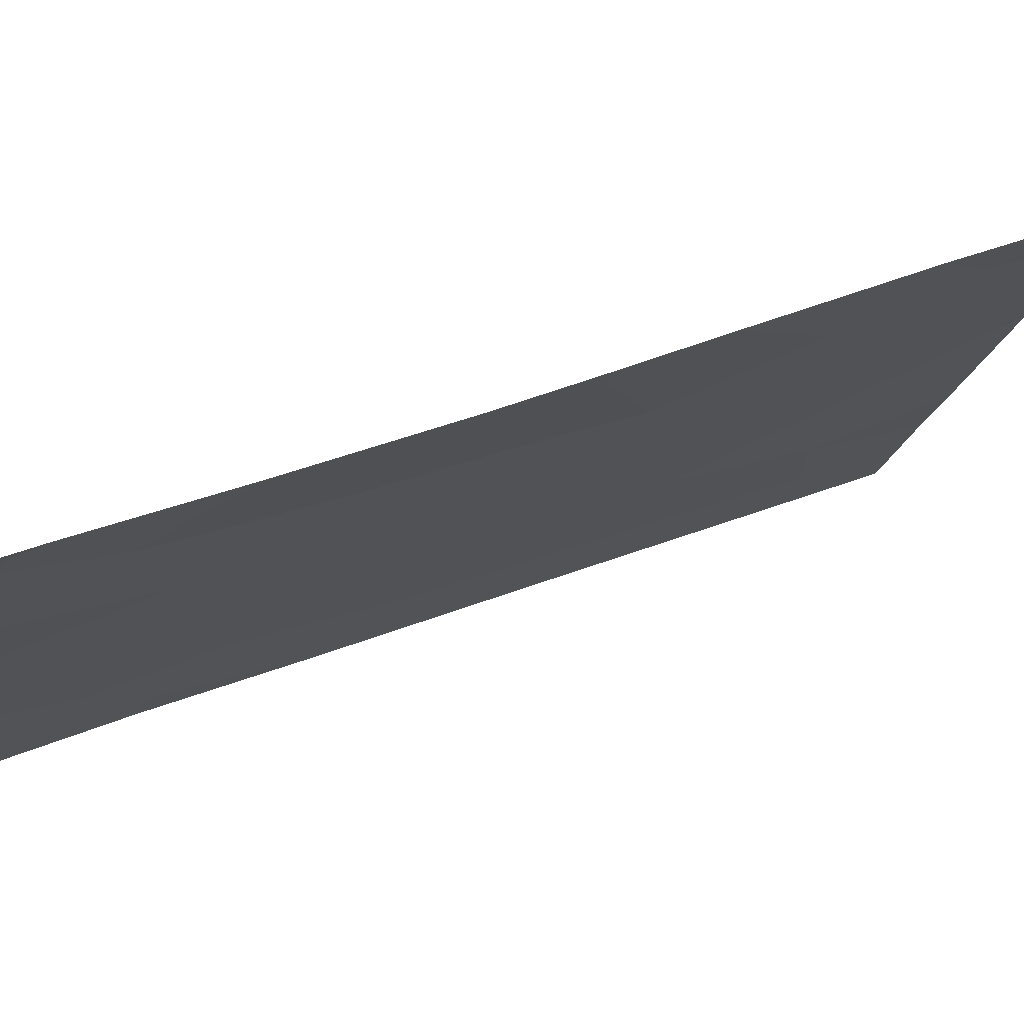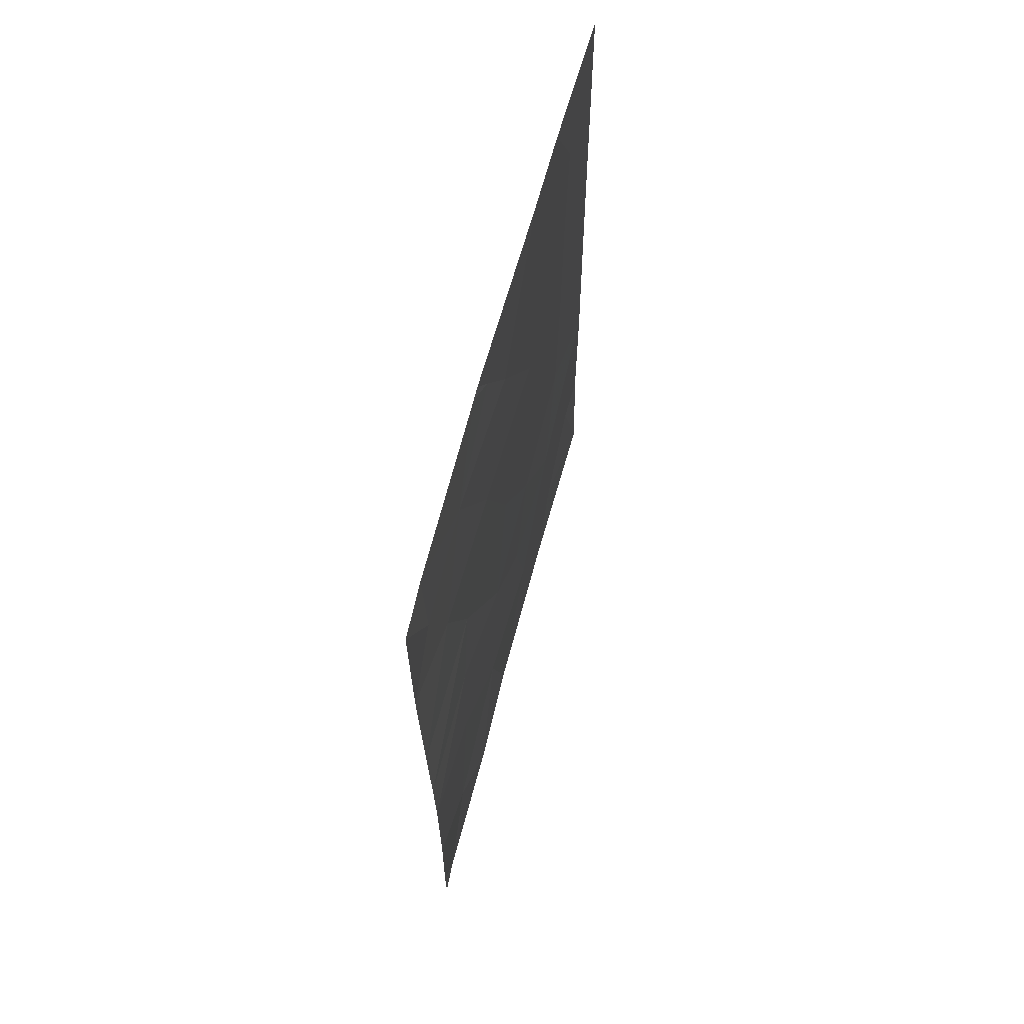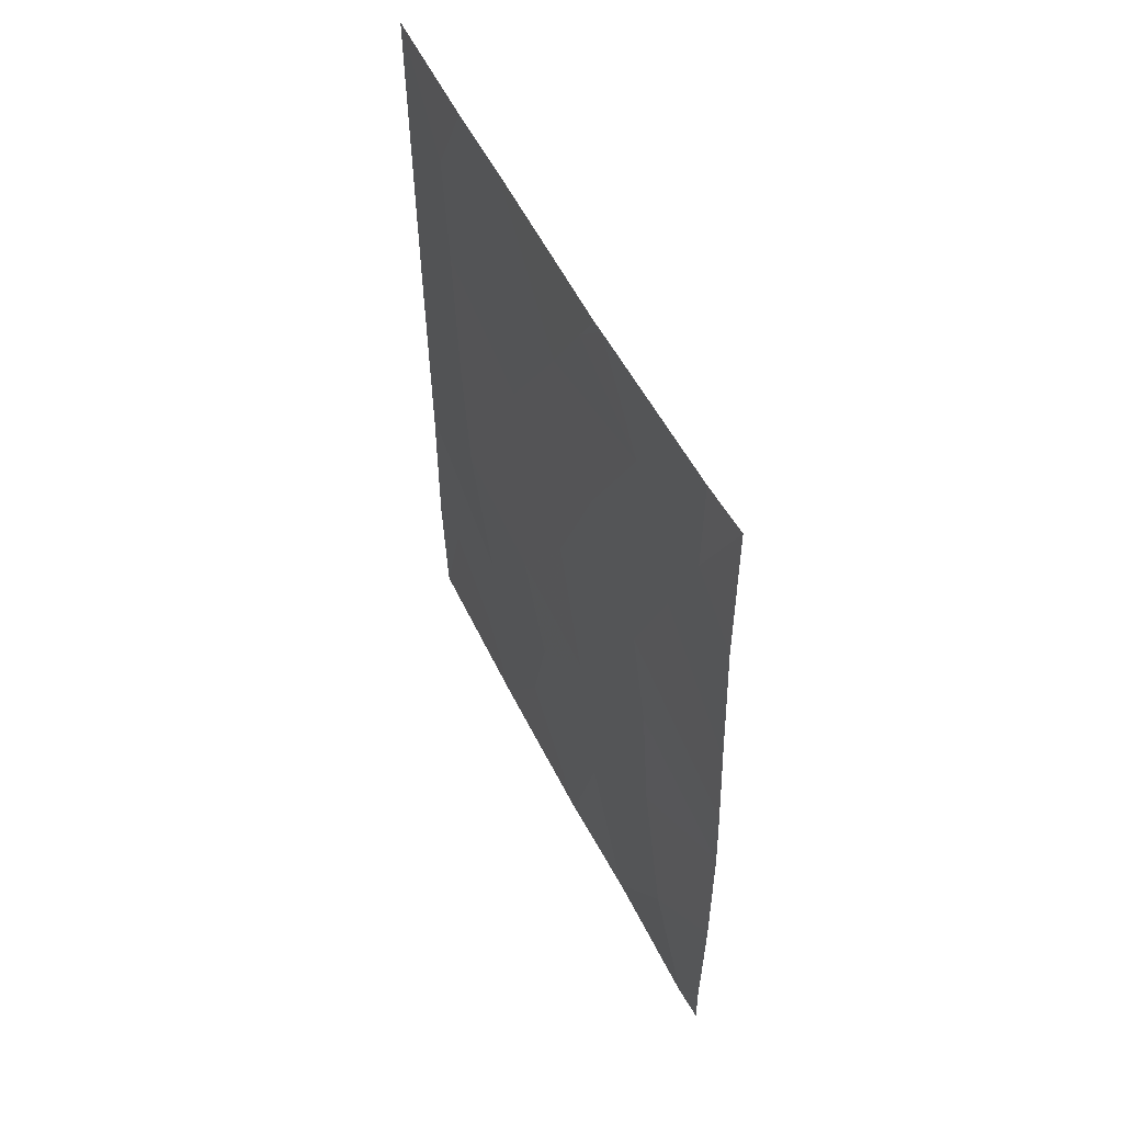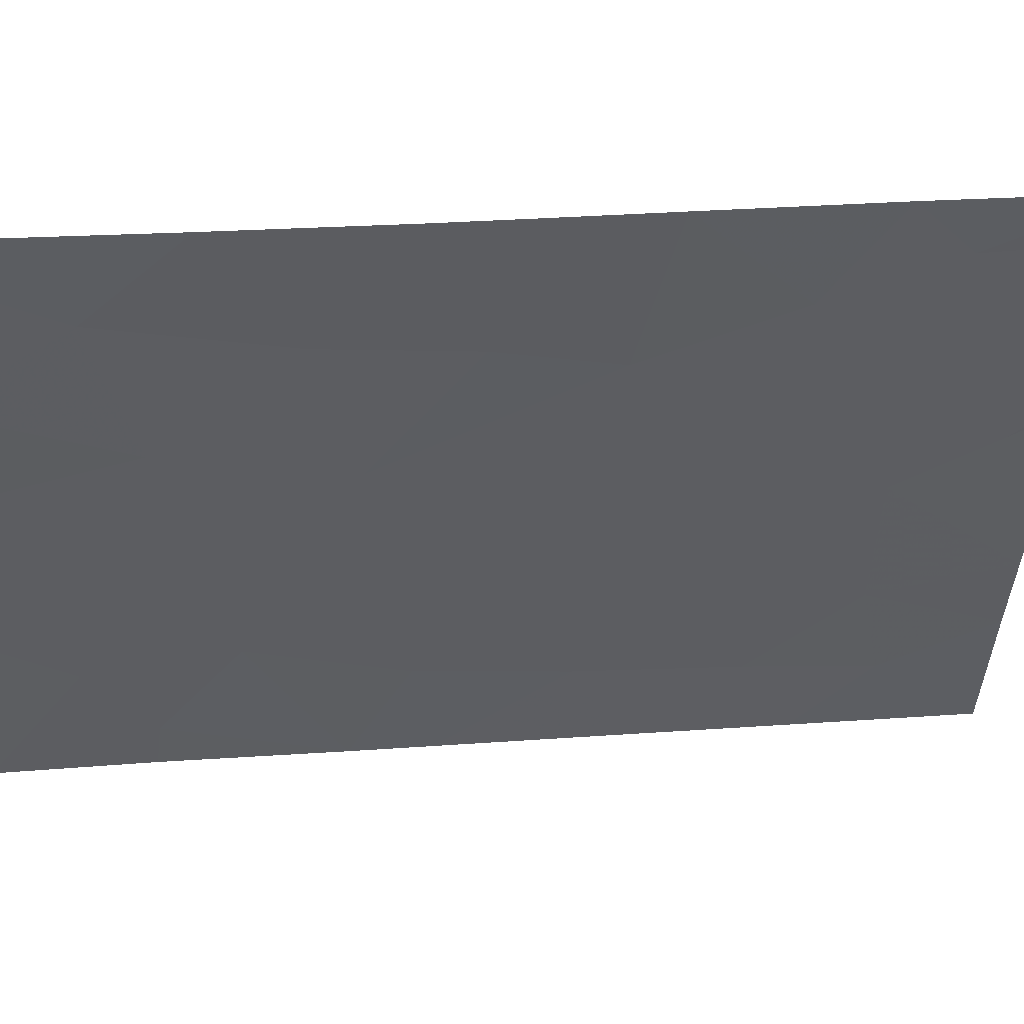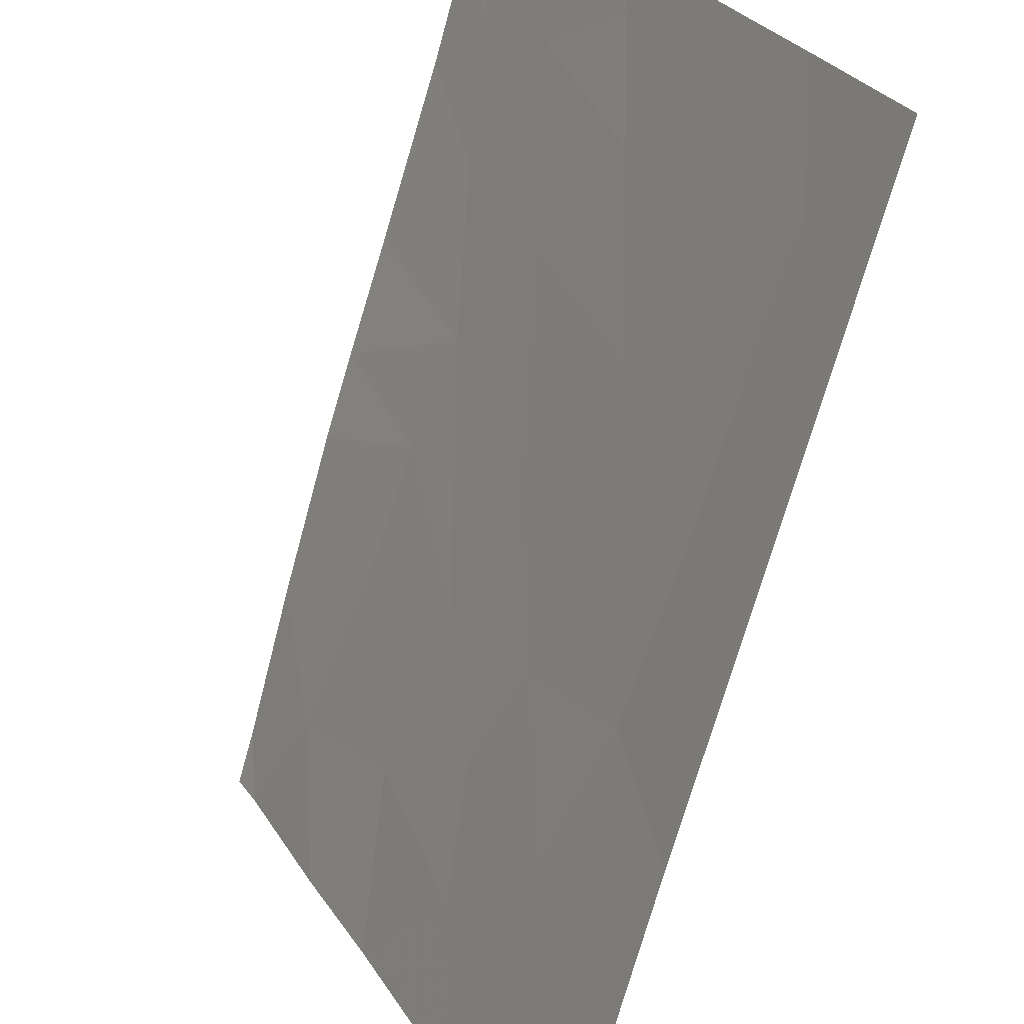
<metadata>
{"format":"obj","ext":"obj","renderer":"f3d","projection":"perspective","resolution":1024,"background":"white","views":[{"elev":48.4,"azim":-112.7,"up":"+Y"},{"elev":65.9,"azim":-138.6,"up":"+Z"},{"elev":53.9,"azim":-179.4,"up":"+Z"},{"elev":24.5,"azim":-96.6,"up":"+Y"},{"elev":-69.1,"azim":-15.0,"up":"+Y"}]}
</metadata>
<code>
v 71.73 99.6 -50
v 71.49 100 -50
v 71.5 100 -49.25
v 71.48 100 -45.11
v 71.48 100 -47.25
v 72.34 98.45 -46.2
v 75.6 92 -40.35
v 75.59 92 -42.44
v 75.06 93.13 -41.07
v 73.09 97.21 -38
v 71.98 99.37 -38
v 71.98 99.31 -39.51
v 75.56 92 -48.04
v 73.27 96.65 -45.6
v 72.6 97.83 -50
v 75.26 92.63 -47.99
v 72.1 98.87 -48.44
v 71.56 100 -42.51
v 71.62 100 -40.26
v 73.8 95.59 -46.85
v 75.57 92 -44.73
v 74.91 93.39 -45.02
v 75.01 93.22 -43.12
v 73.15 96.96 -41.39
v 75.13 93.01 -39.42
v 74.32 94.67 -38
v 73.64 96.03 -39.82
v 74.5 94.28 -39.76
v 73.33 96.7 -38.61
v 74.19 94.89 -41.78
v 73.33 96.47 -50
v 74.41 94.29 -50
v 74.09 95.04 -45.38
v 72.43 98.31 -44.37
v 73.17 97.05 -38
v 75.61 92 -38
v 74.81 93.69 -38
v 71.63 100 -38
v 75.52 92 -50
v 75.56 92 -45.77
v 73.56 96.13 -43.53
v 71.51 100 -43.99
v 72.25 98.74 -41.07
v 74.63 93.91 -46.98
v 73.04 97.05 -47.88
v 73.97 95.22 -48.43
v 74.75 93.64 -48.84
v 72.67 97.99 -39.32
v 72.6 98.03 -42.89
v 74.33 94.57 -43.73
f 2 1 3
f 4 5 6
f 6 34 4
f 8 7 9
f 10 11 48
f 11 38 12
f 1 17 3
f 17 5 3
f 45 17 15
f 14 45 20
f 12 19 43
f 21 8 23
f 23 22 21
f 7 25 9
f 26 35 29
f 9 25 28
f 5 17 6
f 1 15 17
f 27 24 30
f 6 17 45
f 31 32 46
f 36 37 25
f 19 12 38
f 32 39 47
f 39 13 16
f 26 29 27
f 37 26 28
f 25 37 28
f 26 27 28
f 41 33 50
f 35 10 29
f 13 40 16
f 7 36 25
f 49 34 14
f 23 9 30
f 9 28 30
f 14 34 6
f 50 33 22
f 22 23 50
f 50 23 30
f 42 4 34
f 40 21 22
f 24 43 49
f 43 18 49
f 49 42 34
f 46 20 45
f 15 31 45
f 33 41 14
f 33 14 20
f 44 16 40
f 24 48 43
f 16 44 47
f 47 44 46
f 19 18 43
f 10 48 29
f 27 30 28
f 24 41 30
f 47 39 16
f 41 24 49
f 49 14 41
f 20 44 33
f 8 9 23
f 45 31 46
f 32 47 46
f 44 20 46
f 33 44 22
f 40 22 44
f 45 14 6
f 29 48 27
f 27 48 24
f 12 43 48
f 49 18 42
f 41 50 30
f 48 11 12

</code>
